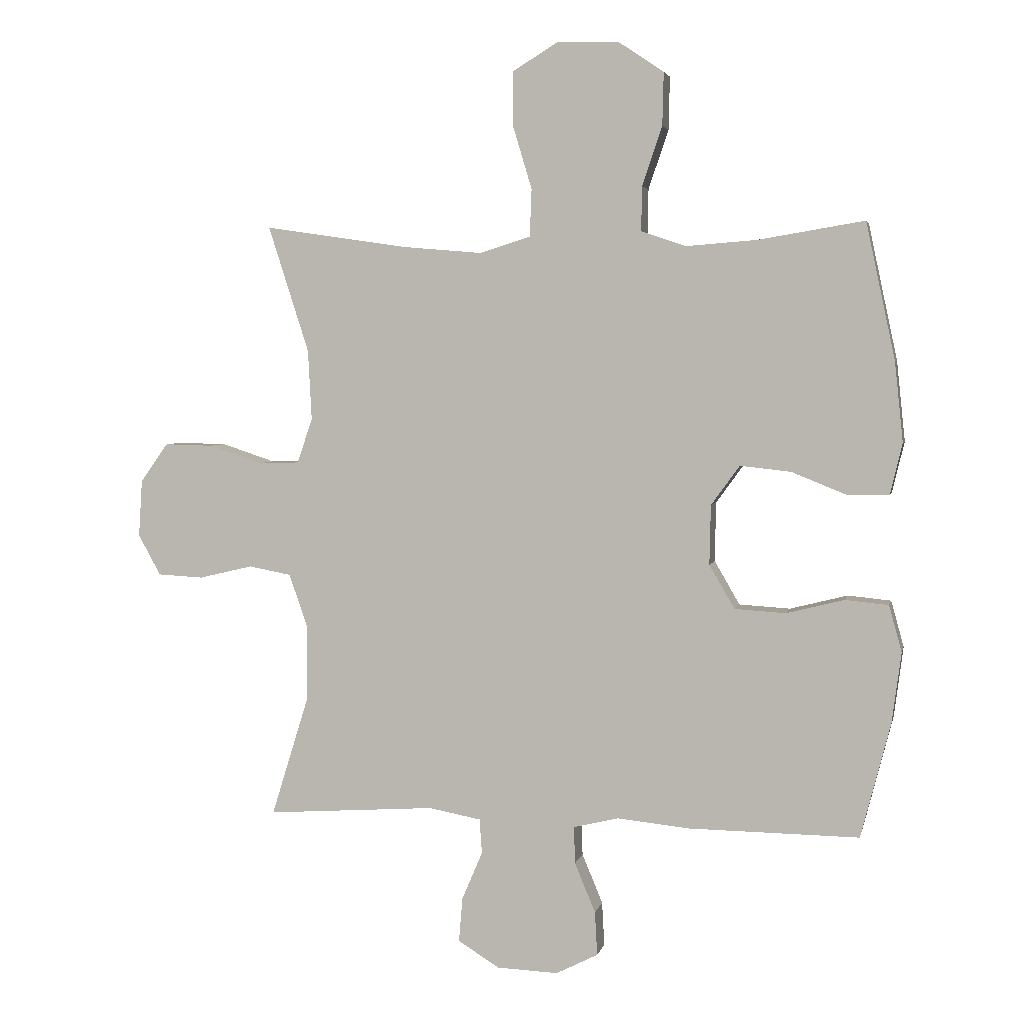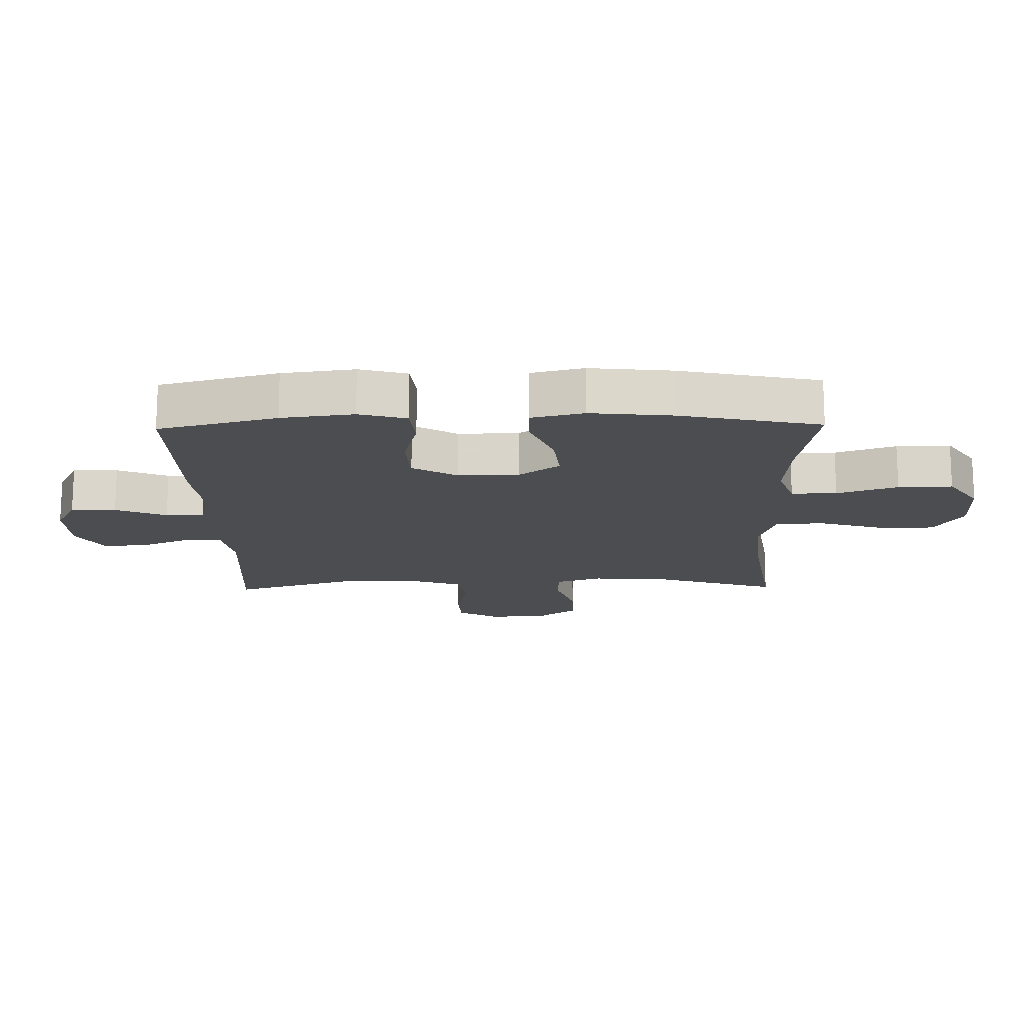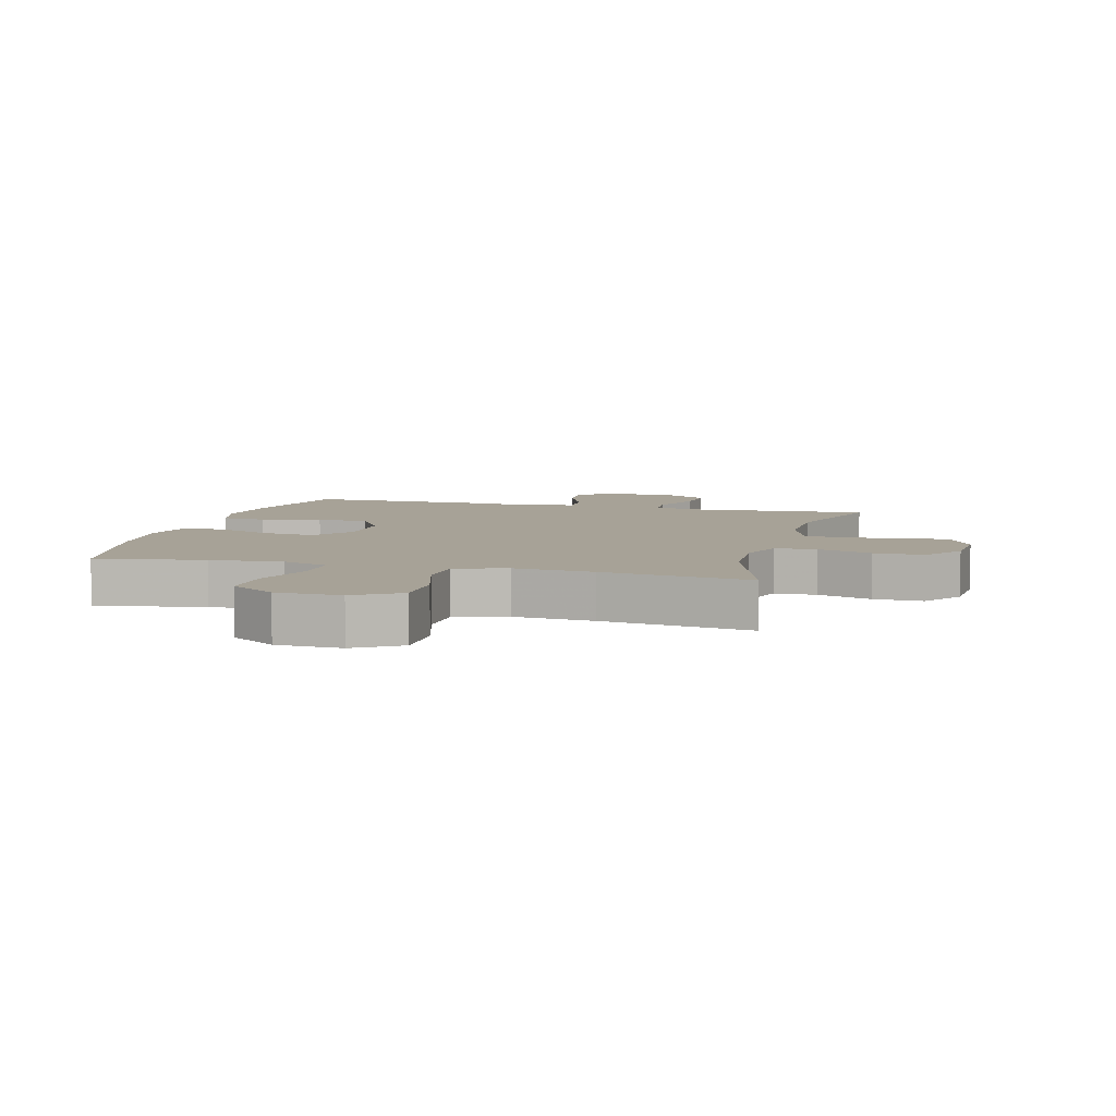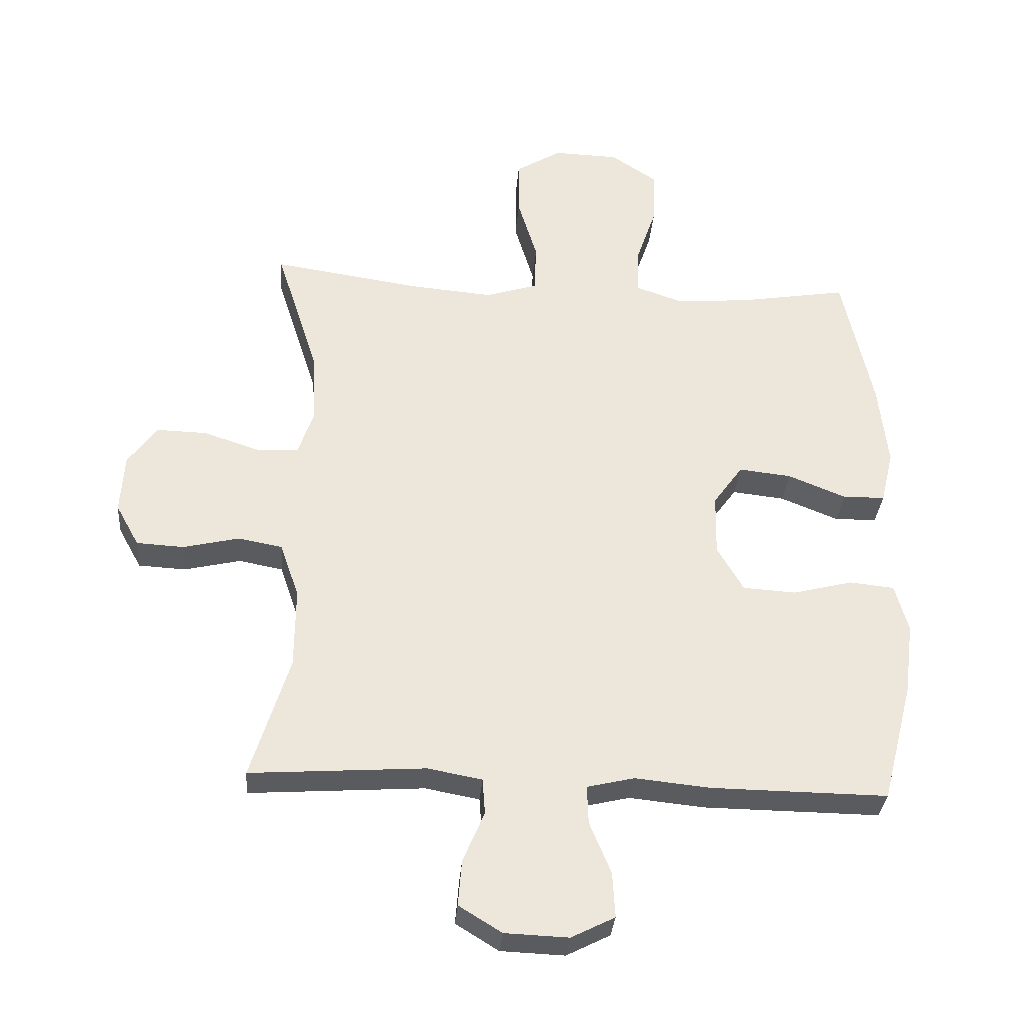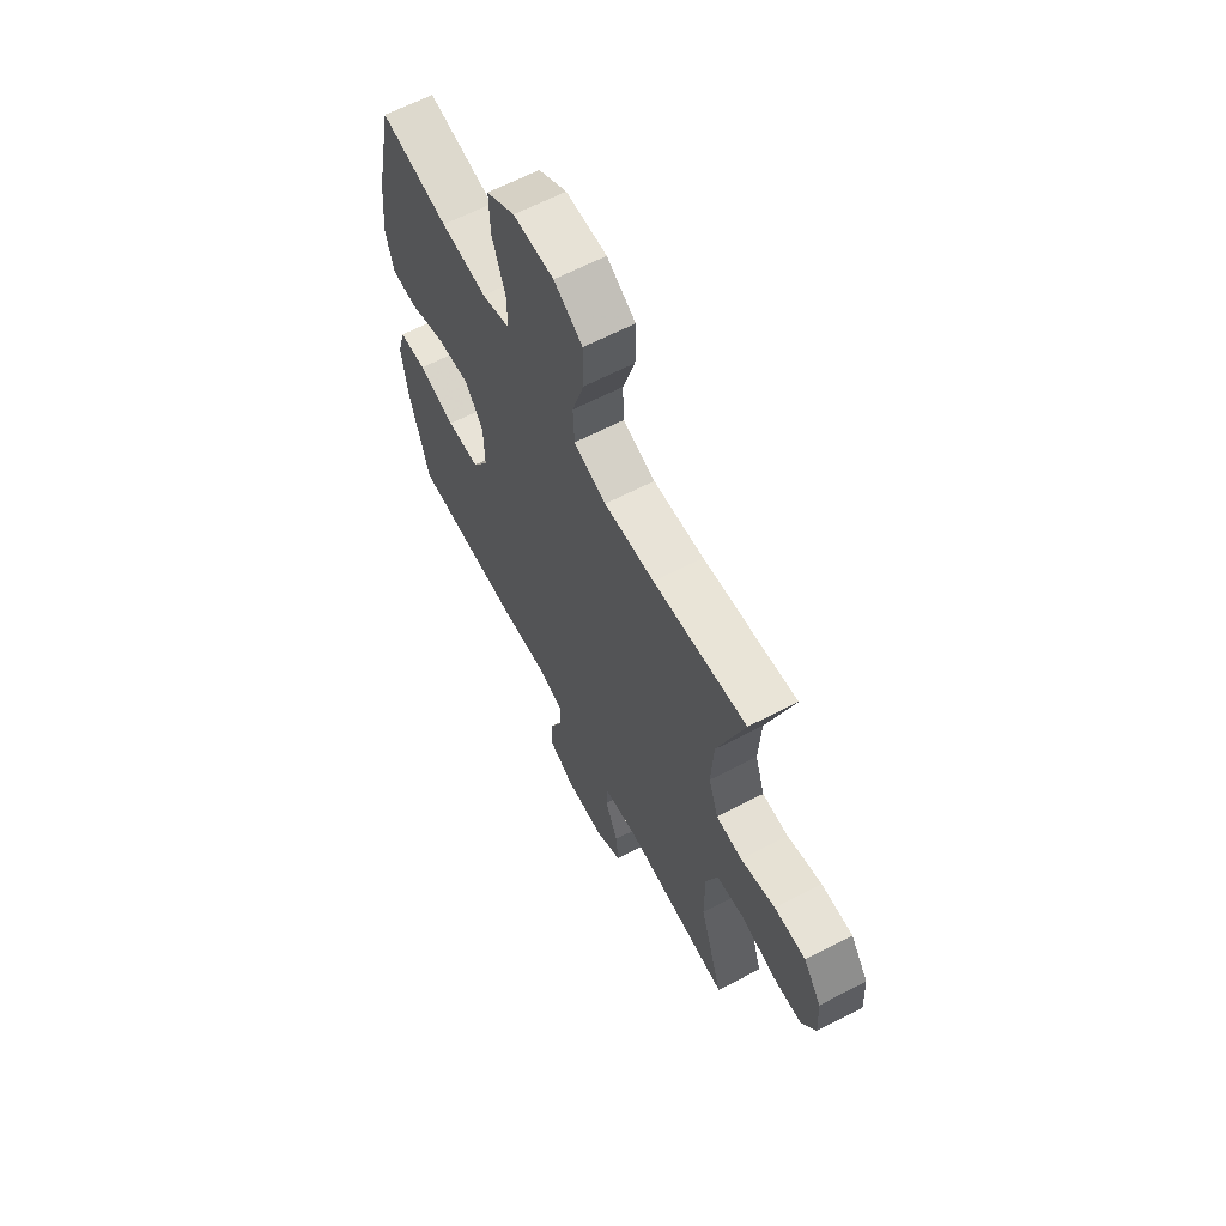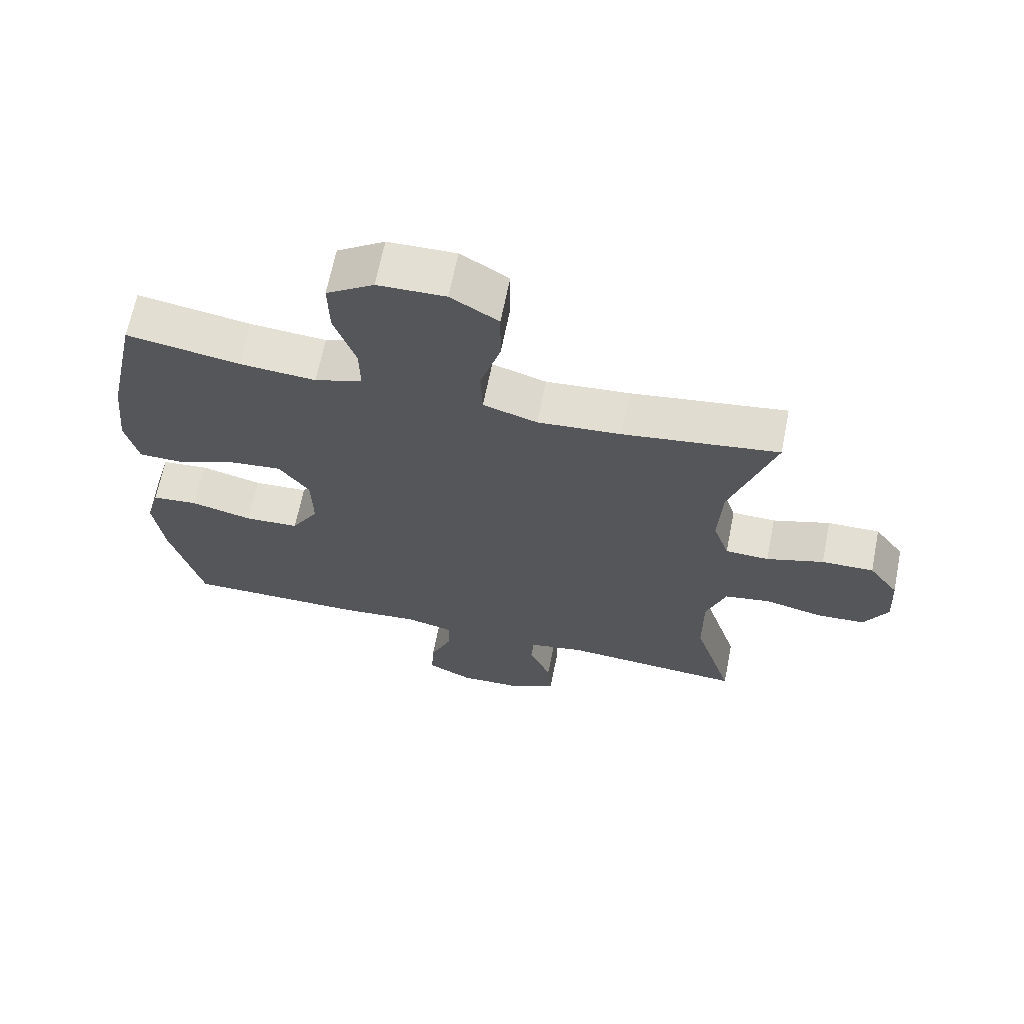
<metadata>
{"format":"obj","ext":"obj","renderer":"f3d","projection":"perspective","resolution":1024,"background":"white","views":[{"elev":3.9,"azim":-167.9,"up":"+Z"},{"elev":-15.9,"azim":-88.8,"up":"+Y"},{"elev":6.6,"azim":14.9,"up":"+Y"},{"elev":-32.9,"azim":175.4,"up":"+Z"},{"elev":64.2,"azim":62.4,"up":"+Z"},{"elev":66.2,"azim":11.3,"up":"+Z"}]}
</metadata>
<code>
v 0.5 0.07 -0.5
v 0.222 0.07 -0.481
v 0.136 0.07 -0.497
v 0.132 0.07 -0.554
v 0.166 0.07 -0.634
v 0.172 0.07 -0.707
v 0.104 0.07 -0.749
v 0.003 0.07 -0.753
v -0.066 0.07 -0.718
v -0.062 0.07 -0.646
v -0.028 0.07 -0.564
v -0.026 0.07 -0.503
v -0.101 0.07 -0.485
v -0.22 0.07 -0.497
v -0.5 0.07 -0.5
v -0.549 0.07 -0.31
v -0.564 0.07 -0.194
v -0.543 0.07 -0.118
v -0.472 0.07 -0.111
v -0.377 0.07 -0.135
v -0.293 0.07 -0.13
v -0.251 0.07 -0.058
v -0.253 0.07 0.04
v -0.3 0.07 0.105
v -0.383 0.07 0.096
v -0.475 0.07 0.059
v -0.542 0.07 0.06
v -0.562 0.07 0.144
v -0.548 0.07 0.276
v -0.5 0.07 0.5
v -0.326 0.07 0.471
v -0.209 0.07 0.462
v -0.136 0.07 0.487
v -0.137 0.07 0.56
v -0.17 0.07 0.657
v -0.172 0.07 0.744
v -0.099 0.07 0.793
v 0.005 0.07 0.796
v 0.078 0.07 0.751
v 0.078 0.07 0.661
v 0.047 0.07 0.558
v 0.05 0.07 0.48
v 0.133 0.07 0.454
v 0.262 0.07 0.465
v 0.5 0.07 0.5
v 0.433 0.07 0.292
v 0.427 0.07 0.177
v 0.452 0.07 0.103
v 0.519 0.07 0.101
v 0.607 0.07 0.13
v 0.687 0.07 0.132
v 0.733 0.07 0.068
v 0.739 0.07 -0.026
v 0.702 0.07 -0.093
v 0.627 0.07 -0.097
v 0.538 0.07 -0.076
v 0.468 0.07 -0.089
v 0.438 0.07 -0.176
v 0.439 0.07 -0.304
v 0.5 0 -0.5
v 0.222 0 -0.481
v 0.136 0 -0.497
v 0.132 0 -0.554
v 0.166 0 -0.634
v 0.172 0 -0.707
v 0.104 0 -0.749
v 0.003 0 -0.753
v -0.066 0 -0.718
v -0.062 0 -0.646
v -0.028 0 -0.564
v -0.026 0 -0.503
v -0.101 0 -0.485
v -0.22 0 -0.497
v -0.5 0 -0.5
v -0.549 0 -0.31
v -0.564 0 -0.194
v -0.543 0 -0.118
v -0.472 0 -0.111
v -0.377 0 -0.135
v -0.293 0 -0.13
v -0.251 0 -0.058
v -0.253 0 0.04
v -0.3 0 0.105
v -0.383 0 0.096
v -0.475 0 0.059
v -0.542 0 0.06
v -0.562 0 0.144
v -0.548 0 0.276
v -0.5 0 0.5
v -0.326 0 0.471
v -0.209 0 0.462
v -0.136 0 0.487
v -0.137 0 0.56
v -0.17 0 0.657
v -0.172 0 0.744
v -0.099 0 0.793
v 0.005 0 0.796
v 0.078 0 0.751
v 0.078 0 0.661
v 0.047 0 0.558
v 0.05 0 0.48
v 0.133 0 0.454
v 0.262 0 0.465
v 0.5 0 0.5
v 0.433 0 0.292
v 0.427 0 0.177
v 0.452 0 0.103
v 0.519 0 0.101
v 0.607 0 0.13
v 0.687 0 0.132
v 0.733 0 0.068
v 0.739 0 -0.026
v 0.702 0 -0.093
v 0.627 0 -0.097
v 0.538 0 -0.076
v 0.468 0 -0.089
v 0.438 0 -0.176
v 0.439 0 -0.304
f 53 54 55 56
f 53 56 57
f 52 53 57
f 49 50 51 52
f 48 49 52 57
f 47 48 57 58
f 44 45 46
f 43 44 46 47
f 42 43 47 58
f 38 39 40 41
f 38 41 42
f 37 38 42
f 34 35 36 37
f 33 34 37 42
f 32 33 42 58
f 28 29 30 31
f 25 26 27 28
f 24 25 28 31
f 23 24 31 32
f 17 18 19 20
f 17 20 21
f 16 17 21
f 13 14 15 16
f 12 13 16 21
f 8 9 10 11
f 8 11 12
f 7 8 12
f 4 5 6 7
f 3 4 7 12
f 2 3 12 21
f 59 1 2 21
f 22 23 32 58
f 21 22 58 59
f 115 114 113 112
f 116 115 112
f 116 112 111
f 111 110 109 108
f 116 111 108 107
f 117 116 107 106
f 105 104 103
f 106 105 103 102
f 117 106 102 101
f 100 99 98 97
f 101 100 97
f 101 97 96
f 96 95 94 93
f 101 96 93 92
f 117 101 92 91
f 90 89 88 87
f 87 86 85 84
f 90 87 84 83
f 91 90 83 82
f 79 78 77 76
f 80 79 76
f 80 76 75
f 75 74 73 72
f 80 75 72 71
f 70 69 68 67
f 71 70 67
f 71 67 66
f 66 65 64 63
f 71 66 63 62
f 80 71 62 61
f 80 61 60 118
f 117 91 82 81
f 118 117 81 80
f 1 60 61 2
f 2 61 62 3
f 3 62 63 4
f 4 63 64 5
f 5 64 65 6
f 6 65 66 7
f 7 66 67 8
f 8 67 68 9
f 9 68 69 10
f 10 69 70 11
f 11 70 71 12
f 12 71 72 13
f 13 72 73 14
f 14 73 74 15
f 15 74 75 16
f 16 75 76 17
f 17 76 77 18
f 18 77 78 19
f 19 78 79 20
f 20 79 80 21
f 21 80 81 22
f 22 81 82 23
f 23 82 83 24
f 24 83 84 25
f 25 84 85 26
f 26 85 86 27
f 27 86 87 28
f 28 87 88 29
f 29 88 89 30
f 30 89 90 31
f 31 90 91 32
f 32 91 92 33
f 33 92 93 34
f 34 93 94 35
f 35 94 95 36
f 36 95 96 37
f 37 96 97 38
f 38 97 98 39
f 39 98 99 40
f 40 99 100 41
f 41 100 101 42
f 42 101 102 43
f 43 102 103 44
f 44 103 104 45
f 45 104 105 46
f 46 105 106 47
f 47 106 107 48
f 48 107 108 49
f 49 108 109 50
f 50 109 110 51
f 51 110 111 52
f 52 111 112 53
f 53 112 113 54
f 54 113 114 55
f 55 114 115 56
f 56 115 116 57
f 57 116 117 58
f 58 117 118 59
f 59 118 60 1

</code>
